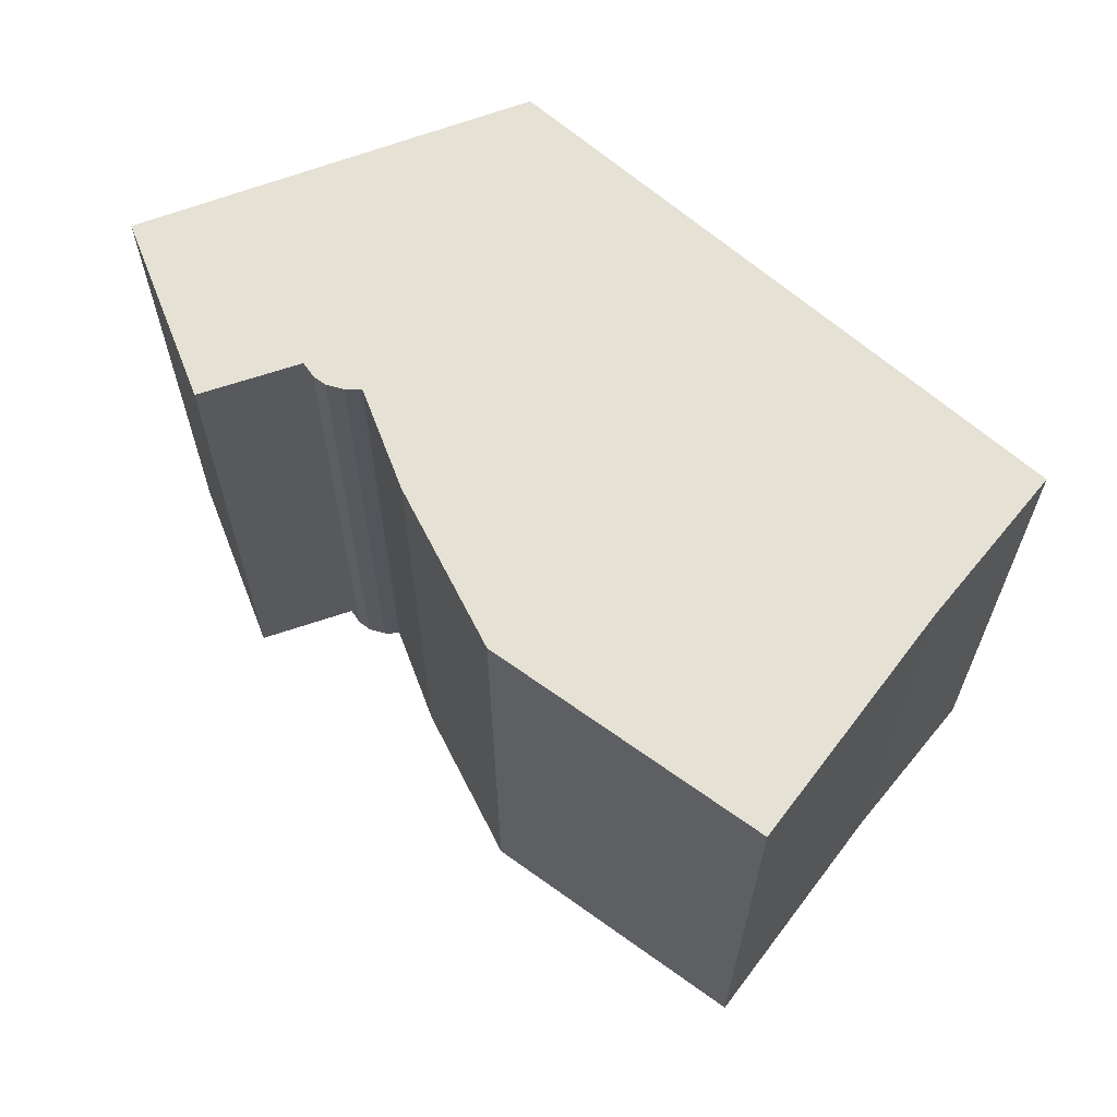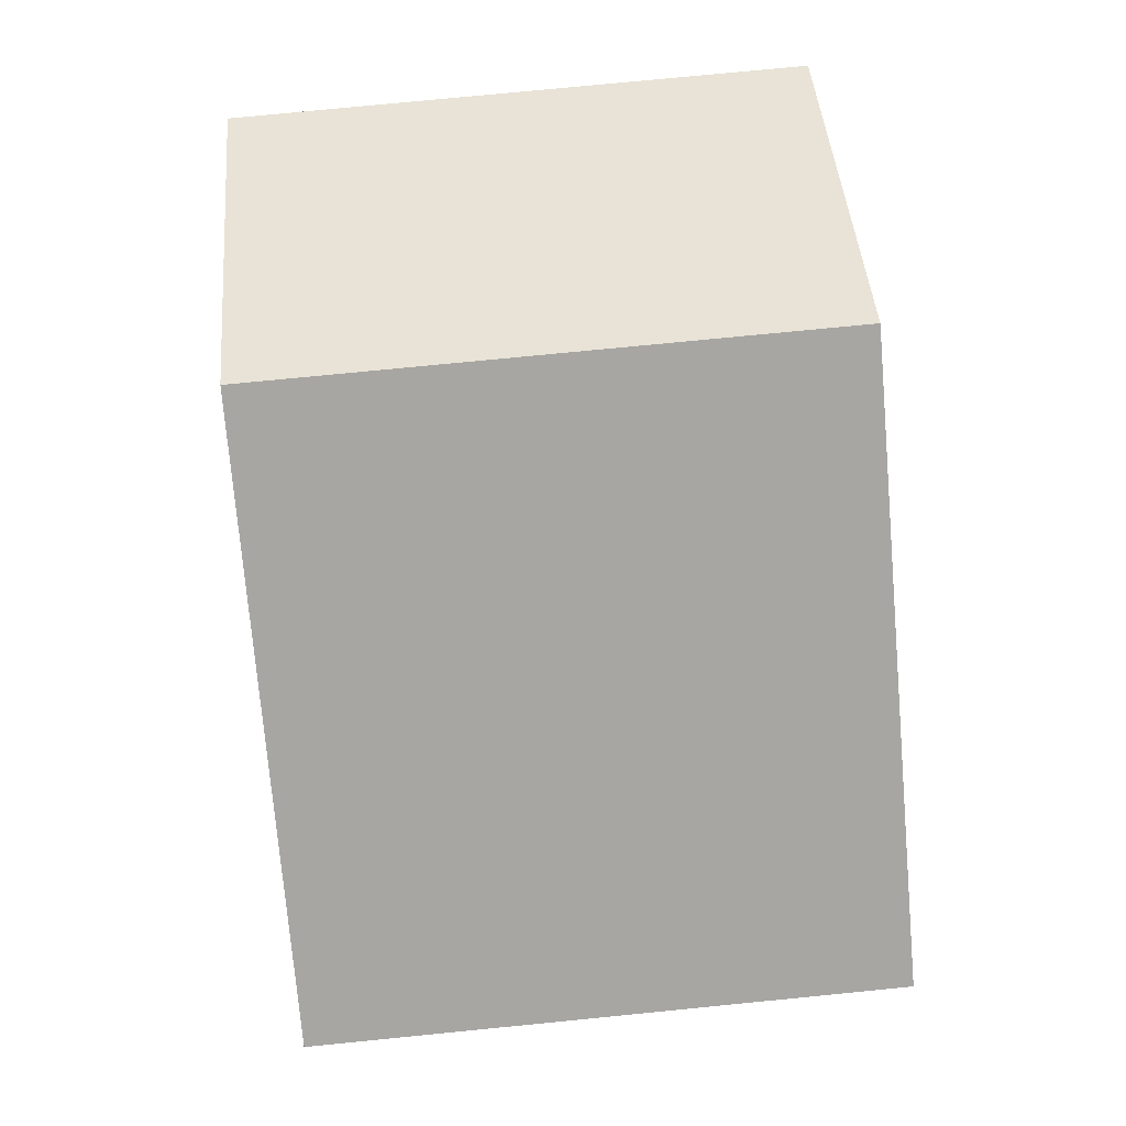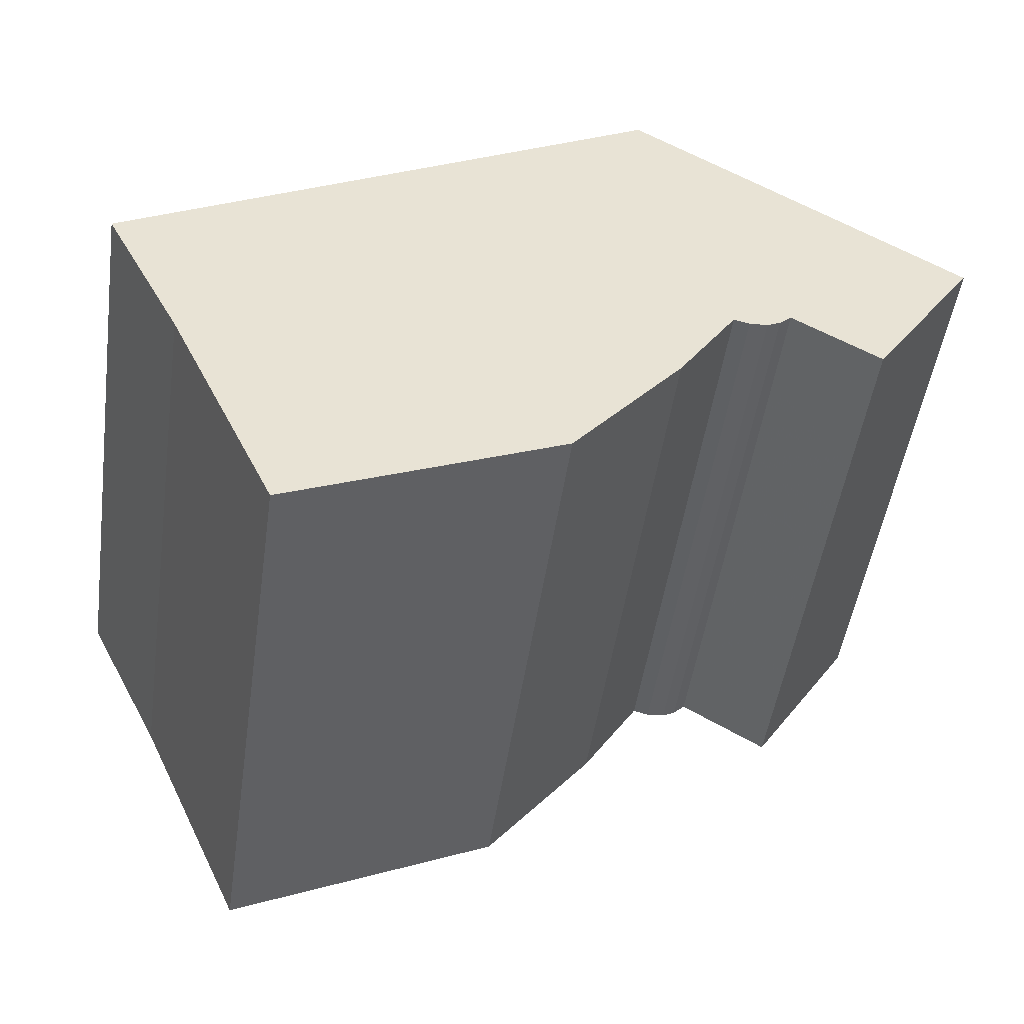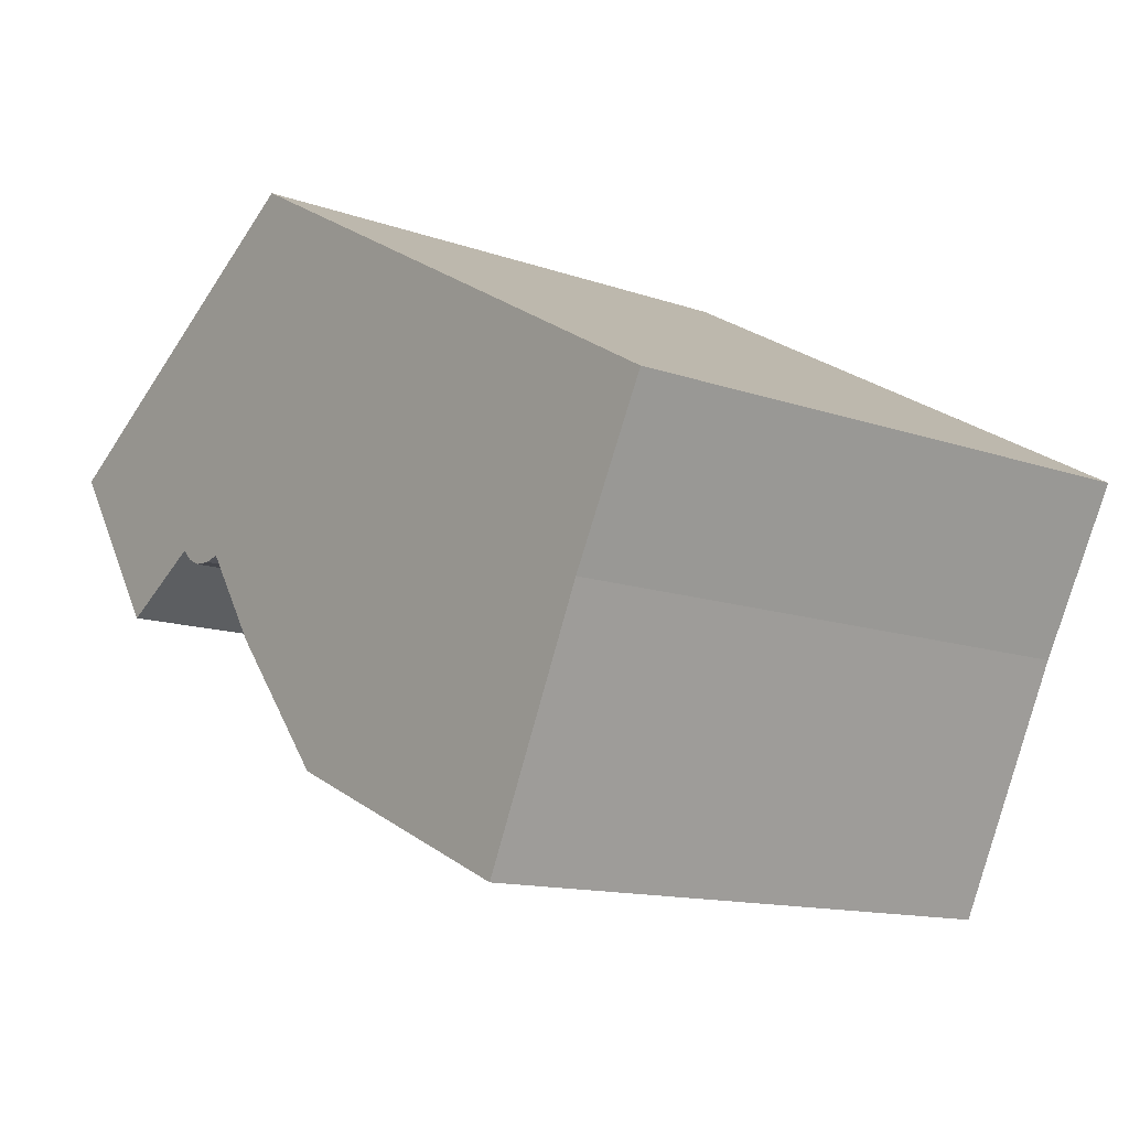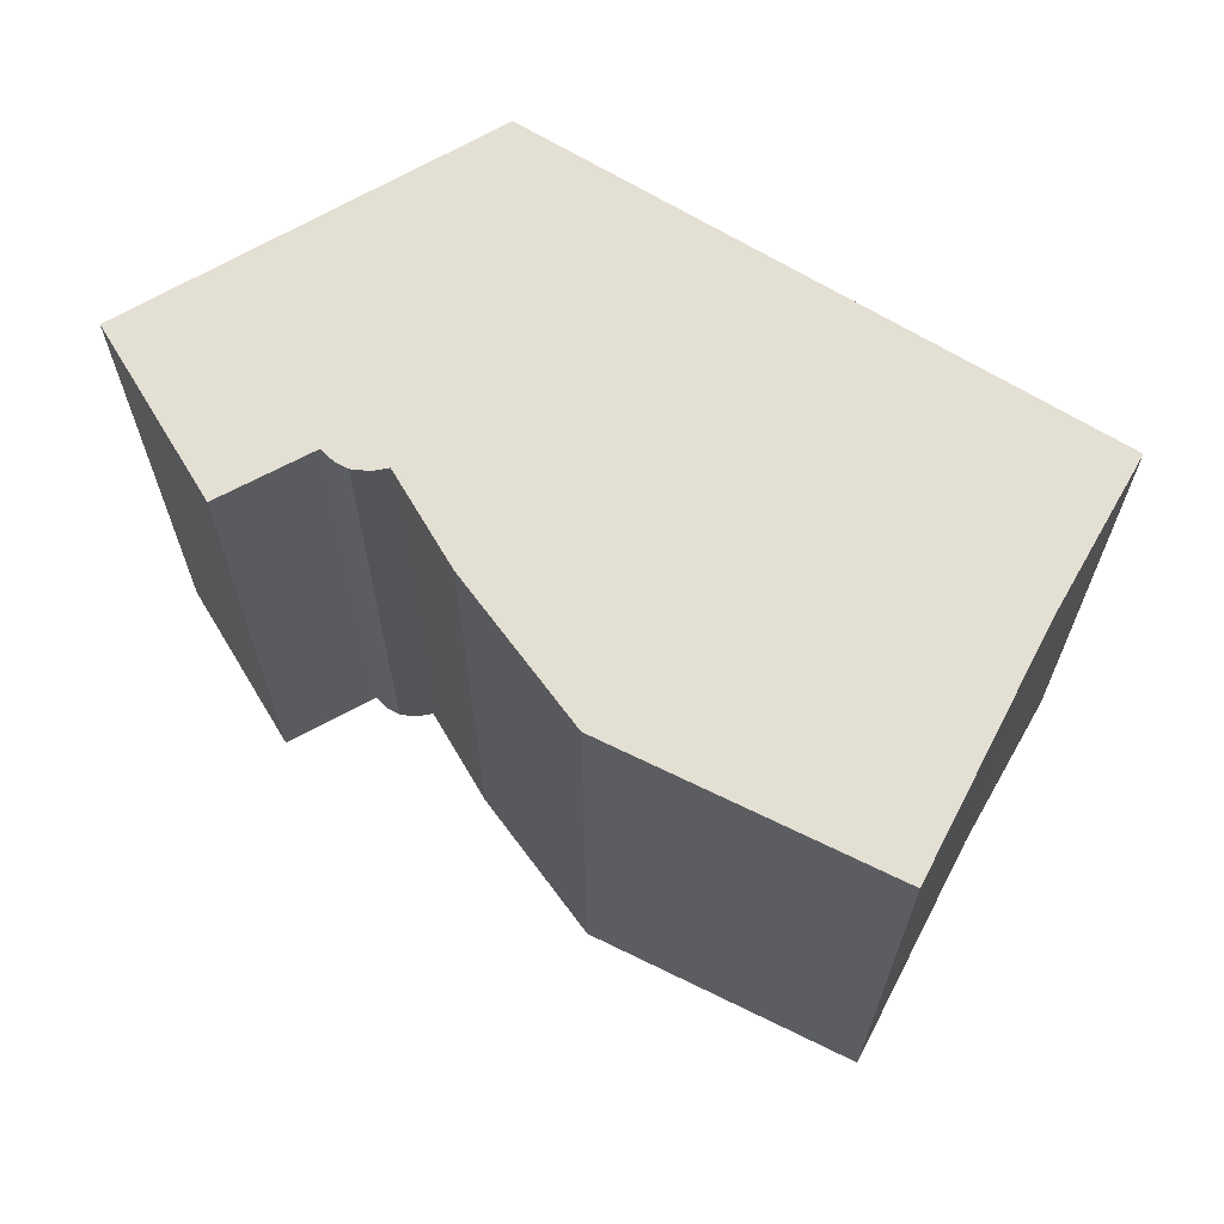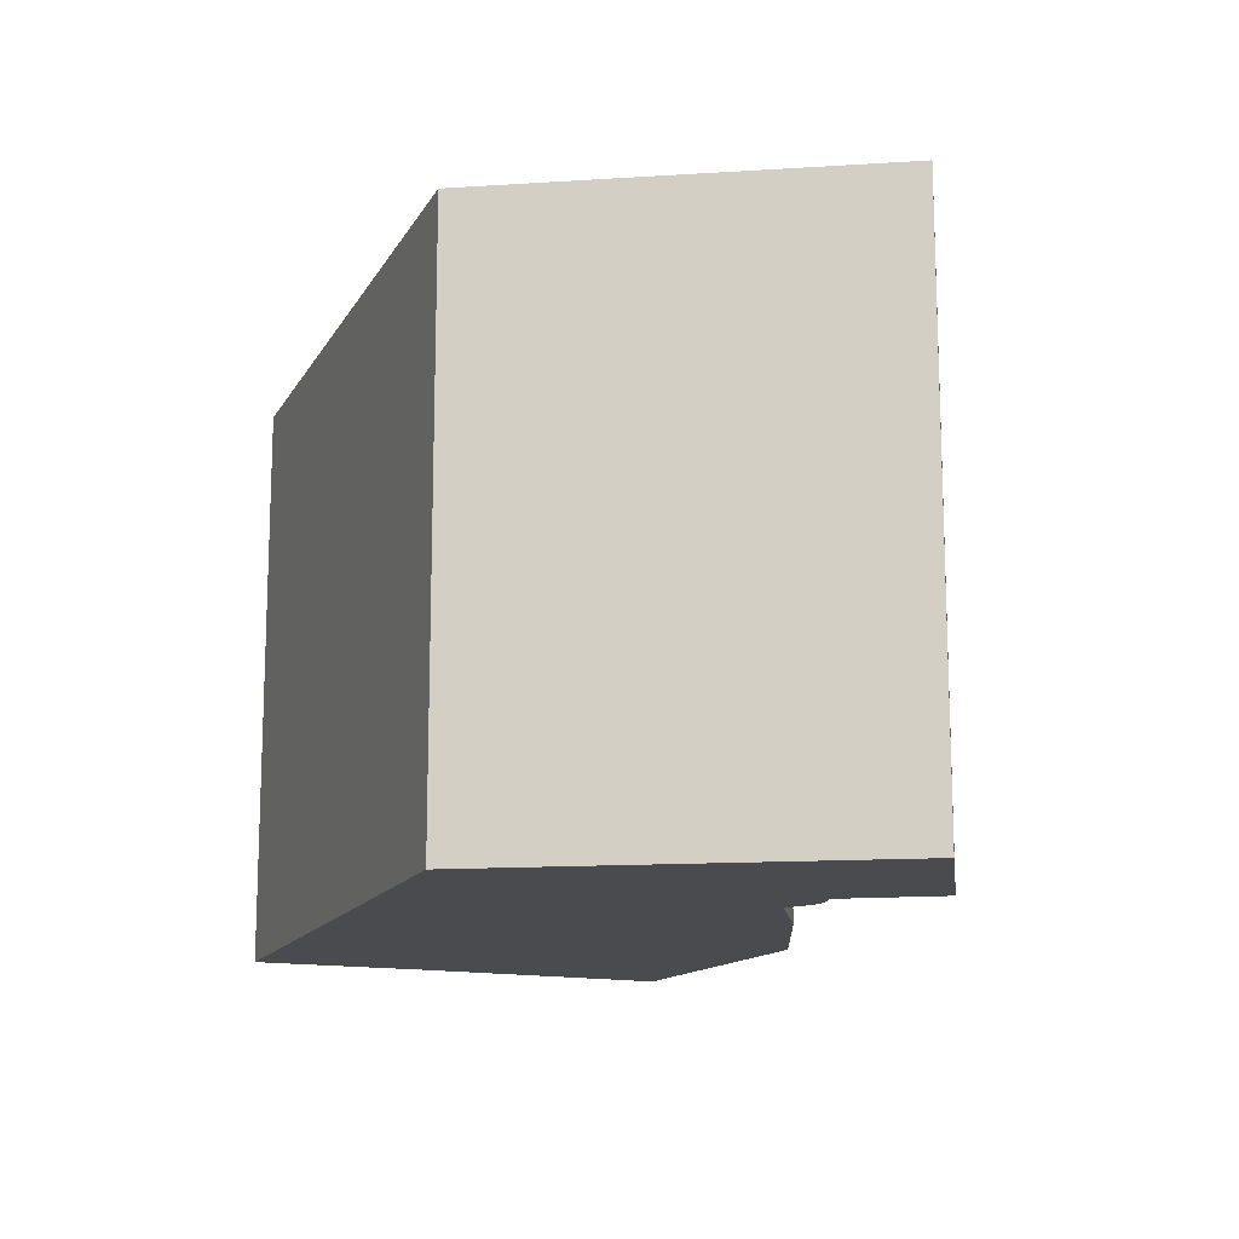
<metadata>
{"format":"obj","ext":"obj","renderer":"f3d","projection":"perspective","resolution":1024,"background":"white","views":[{"elev":64.9,"azim":-168.0,"up":"+Y"},{"elev":76.7,"azim":-95.6,"up":"+Z"},{"elev":-49.4,"azim":-8.2,"up":"+Z"},{"elev":-12.9,"azim":-129.1,"up":"+Z"},{"elev":66.6,"azim":-177.7,"up":"+Y"},{"elev":-14.3,"azim":40.8,"up":"+Y"}]}
</metadata>
<code>
g default
v -9.917 0 -3.136
v -6.934 0 -9.485
v 0.4243 0 -6.217
v 3.43 0 -2.491
v 5.047 0 0.02224
v 5.486 0 -0.07785
v 5.991 0 -0.04448
v 6.356 0 0.1334
v 6.685 0 0.4448
v 9.128 0 -1.012
v 12.1 0 3.48
v 5.639 0 7.65
v 2.787 0 9.485
v -12.1 0 1.067
v -9.917 15.49 -3.136
v -6.934 15.49 -9.485
v 0.4243 15.49 -6.217
v 3.43 15.49 -2.491
v 5.047 15.49 0.02224
v 5.486 15.49 -0.07785
v 5.991 15.49 -0.04448
v 6.356 15.49 0.1334
v 6.685 15.49 0.4448
v 9.128 15.49 -1.012
v 12.1 15.49 3.48
v 5.639 15.49 7.65
v 2.787 15.49 9.485
v -12.1 15.49 1.067
f 9 14 8
f 8 14 5
f 5 14 4
f 1 4 14
f 4 1 3
f 2 3 1
f 8 5 7
f 6 7 5
f 12 13 11
f 14 11 13
f 9 11 14
f 11 9 10
f 22 28 23
f 19 28 22
f 18 28 19
f 28 18 15
f 17 15 18
f 15 17 16
f 21 19 22
f 19 21 20
f 25 27 26
f 27 25 28
f 28 25 23
f 24 23 25
f 9 8 22
f 22 23 9
f 5 4 18
f 18 19 5
f 1 14 28
f 28 15 1
f 4 3 17
f 17 18 4
f 3 2 16
f 16 17 3
f 2 1 15
f 15 16 2
f 8 7 21
f 21 22 8
f 7 6 20
f 20 21 7
f 6 5 19
f 19 20 6
f 13 12 26
f 26 27 13
f 12 11 25
f 25 26 12
f 14 13 27
f 27 28 14
f 10 9 23
f 23 24 10
f 11 10 24
f 24 25 11

</code>
